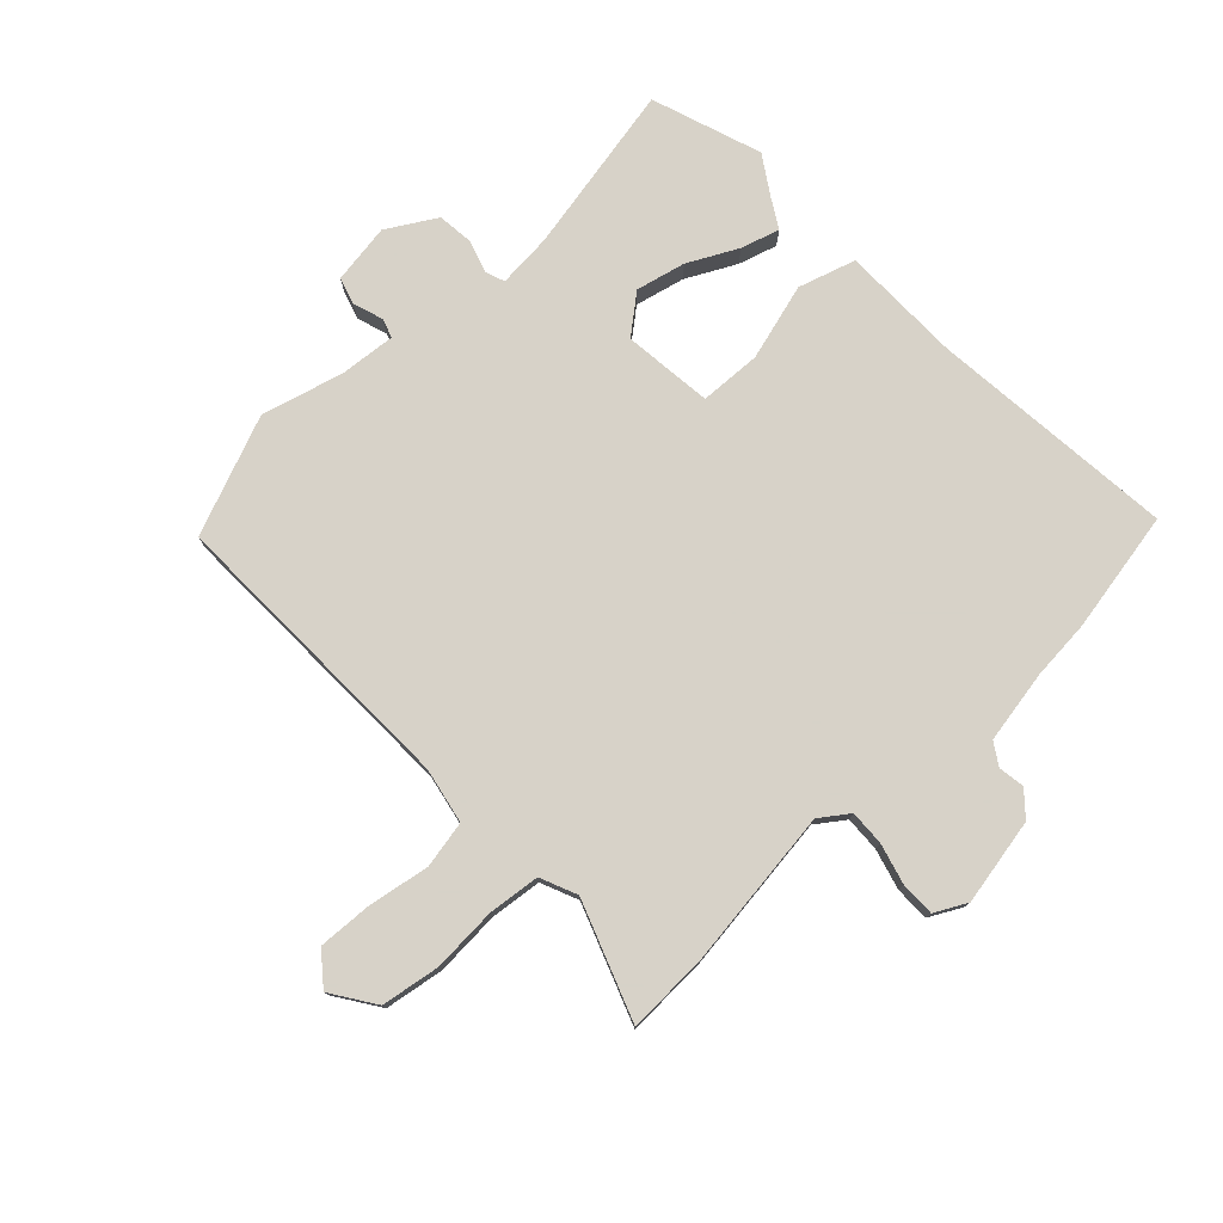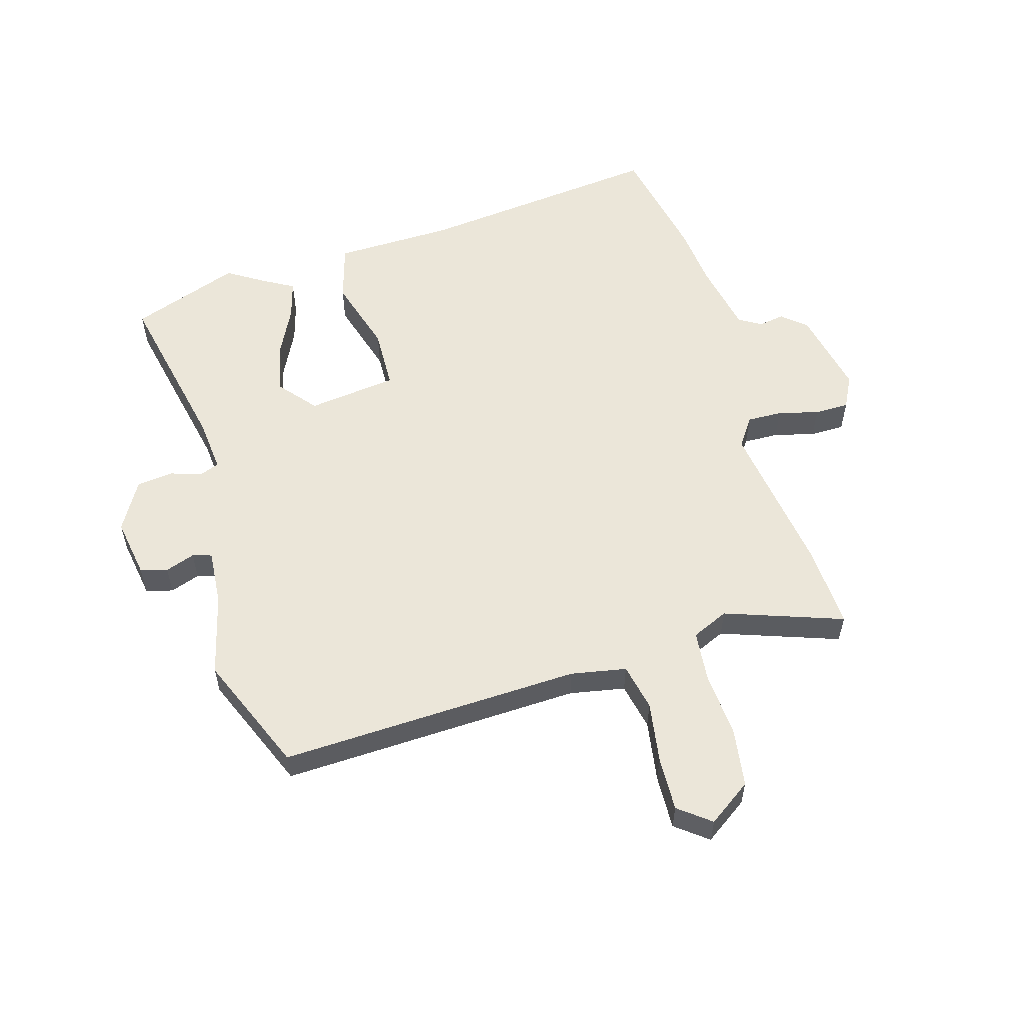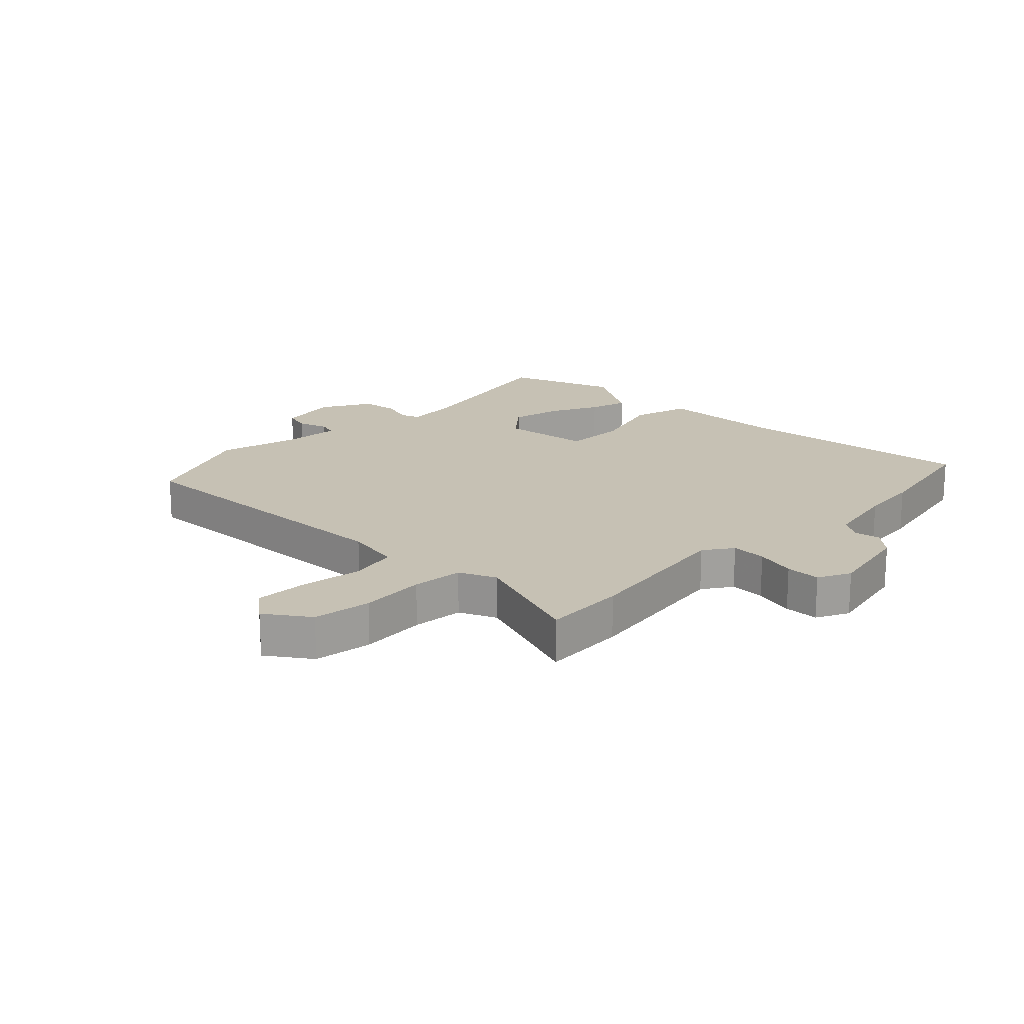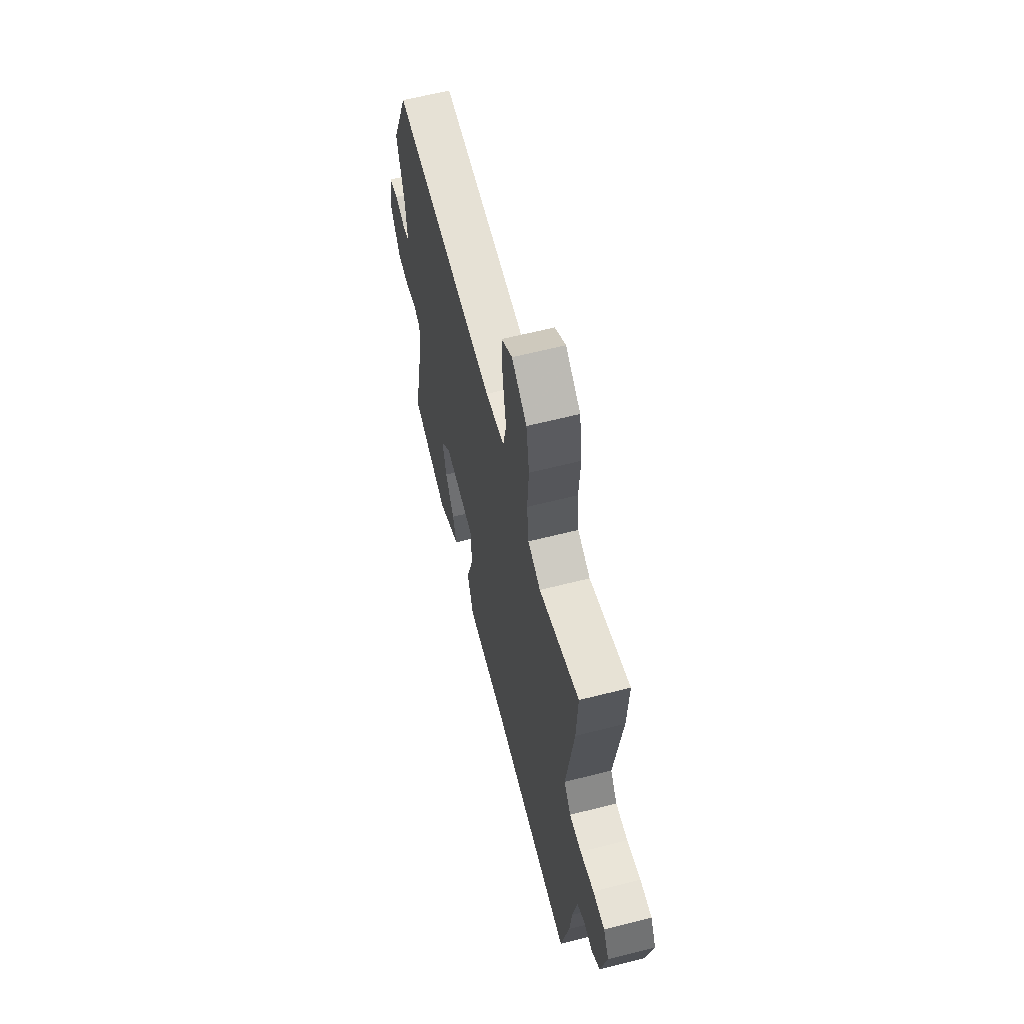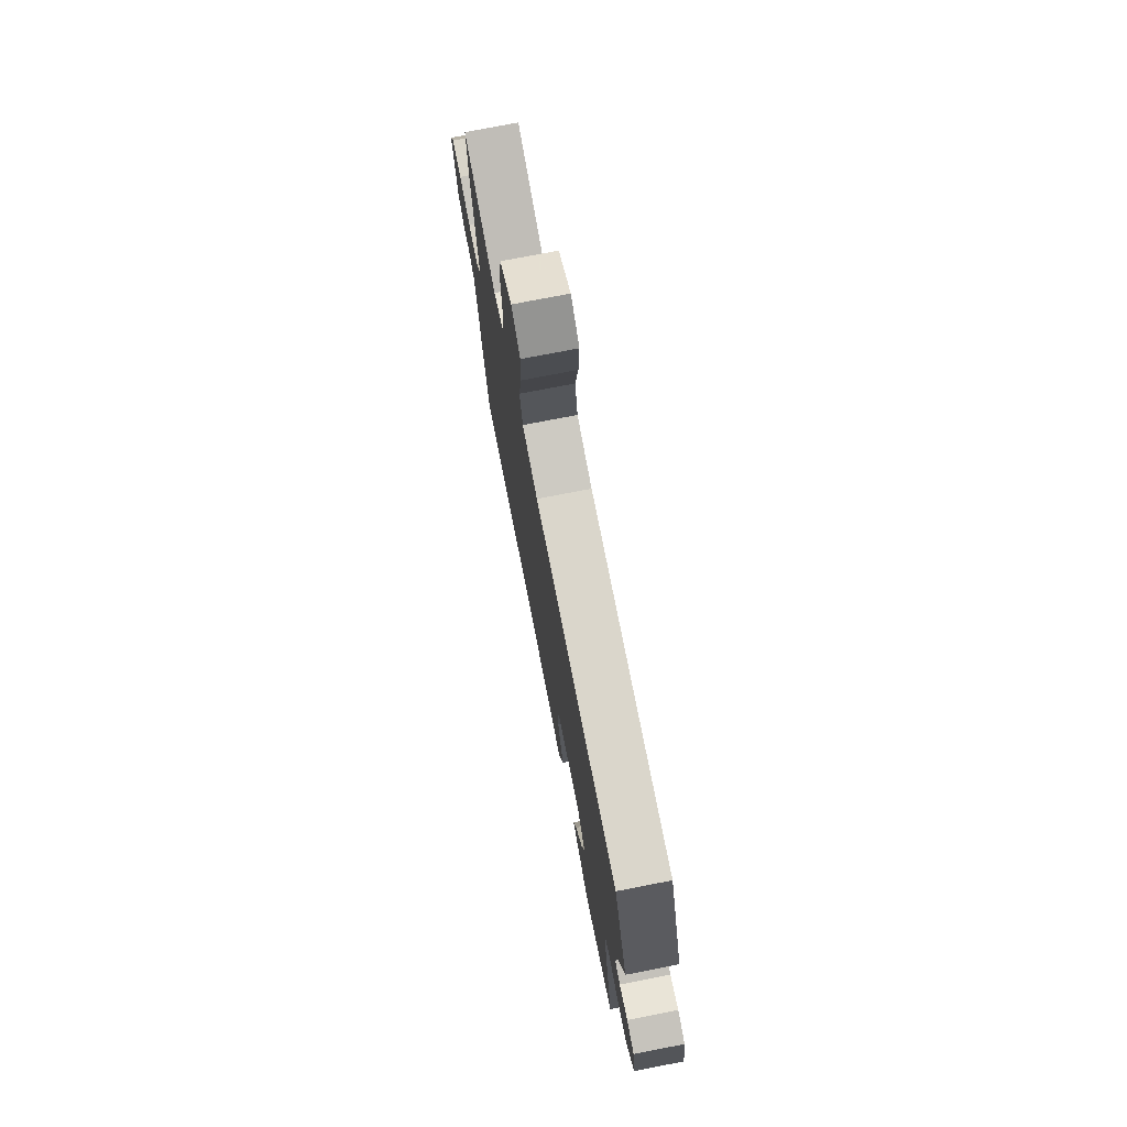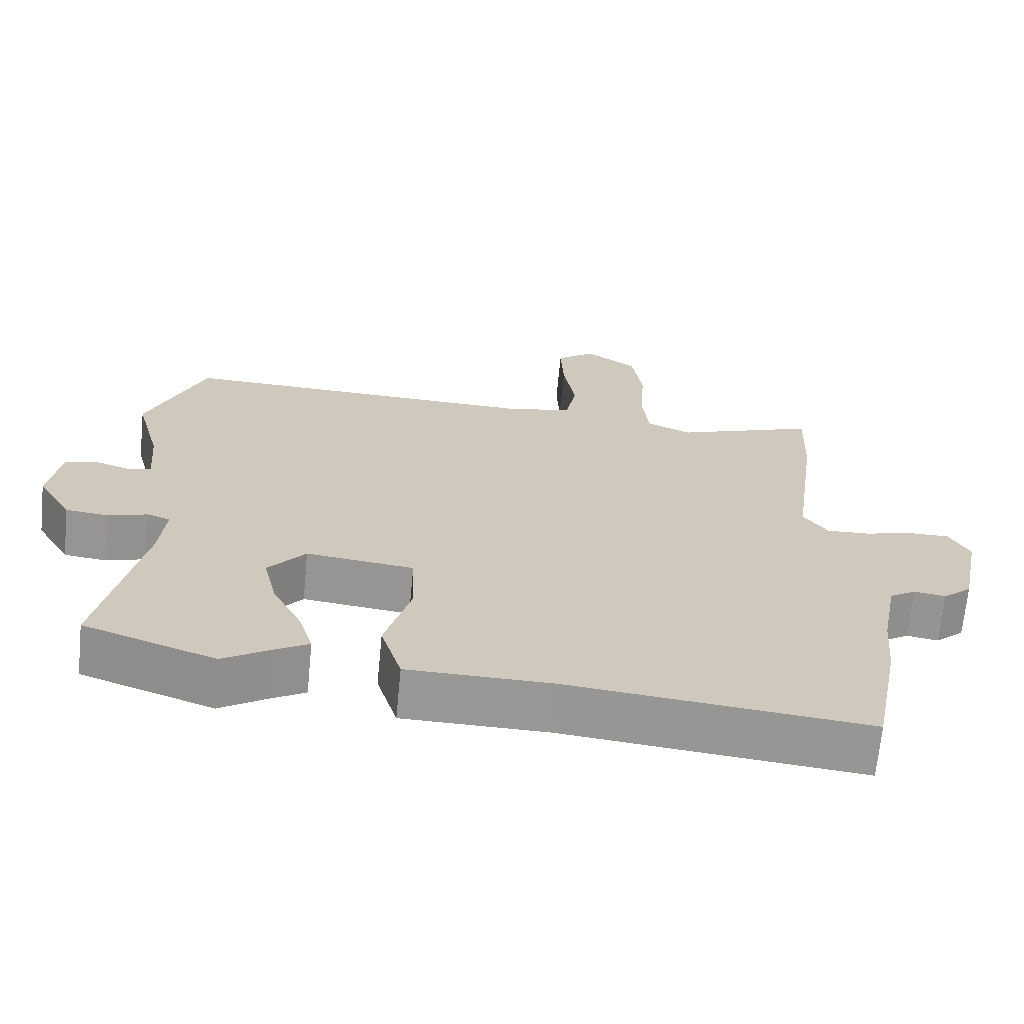
<metadata>
{"format":"obj","ext":"obj","renderer":"f3d","projection":"perspective","resolution":1024,"background":"white","views":[{"elev":77.4,"azim":47.0,"up":"+Y"},{"elev":56.4,"azim":-16.7,"up":"+Y"},{"elev":18.5,"azim":44.0,"up":"+Y"},{"elev":63.1,"azim":75.6,"up":"+Z"},{"elev":75.6,"azim":-101.0,"up":"+Z"},{"elev":-68.1,"azim":-5.5,"up":"+Z"}]}
</metadata>
<code>
v 0.501 0.07 0.531
v 0.495 0.07 0.392
v 0.459 0.07 0.126
v 0.493 0.07 0.078
v 0.552 0.07 0.08
v 0.62 0.07 0.098
v 0.678 0.07 0.098
v 0.706 0.07 0.044
v 0.677 0.07 -0.101
v 0.637 0.07 -0.136
v 0.593 0.07 -0.129
v 0.556 0.07 -0.152
v 0.533 0.07 -0.275
v 0.524 0.07 -0.375
v 0.485 0.07 -0.578
v 0.071 0.07 -0.535
v -0.13 0.07 -0.532
v -0.159 0.07 -0.436
v -0.122 0.07 -0.307
v -0.126 0.07 -0.204
v -0.276 0.07 -0.186
v -0.328 0.07 -0.249
v -0.309 0.07 -0.332
v -0.267 0.07 -0.415
v -0.248 0.07 -0.48
v -0.298 0.07 -0.509
v -0.361 0.07 -0.549
v -0.545 0.07 -0.484
v -0.487 0.07 -0.198
v -0.479 0.07 -0.107
v -0.511 0.07 -0.095
v -0.565 0.07 -0.112
v -0.626 0.07 -0.105
v -0.674 0.07 -0.023
v -0.658 0.07 0.078
v -0.613 0.07 0.091
v -0.563 0.07 0.074
v -0.531 0.07 0.084
v -0.539 0.07 0.178
v -0.575 0.07 0.315
v -0.494 0.07 0.514
v 0.011 0.07 0.498
v 0.104 0.07 0.516
v 0.12 0.07 0.595
v 0.103 0.07 0.698
v 0.099 0.07 0.789
v 0.152 0.07 0.831
v 0.225 0.07 0.781
v 0.24 0.07 0.683
v 0.233 0.07 0.573
v 0.242 0.07 0.487
v 0.304 0.07 0.46
v 0.501 0 0.531
v 0.495 0 0.392
v 0.459 0 0.126
v 0.493 0 0.078
v 0.552 0 0.08
v 0.62 0 0.098
v 0.678 0 0.098
v 0.706 0 0.044
v 0.677 0 -0.101
v 0.637 0 -0.136
v 0.593 0 -0.129
v 0.556 0 -0.152
v 0.533 0 -0.275
v 0.524 0 -0.375
v 0.485 0 -0.578
v 0.071 0 -0.535
v -0.13 0 -0.532
v -0.159 0 -0.436
v -0.122 0 -0.307
v -0.126 0 -0.204
v -0.276 0 -0.186
v -0.328 0 -0.249
v -0.309 0 -0.332
v -0.267 0 -0.415
v -0.248 0 -0.48
v -0.298 0 -0.509
v -0.361 0 -0.549
v -0.545 0 -0.484
v -0.487 0 -0.198
v -0.479 0 -0.107
v -0.511 0 -0.095
v -0.565 0 -0.112
v -0.626 0 -0.105
v -0.674 0 -0.023
v -0.658 0 0.078
v -0.613 0 0.091
v -0.563 0 0.074
v -0.531 0 0.084
v -0.539 0 0.178
v -0.575 0 0.315
v -0.494 0 0.514
v 0.011 0 0.498
v 0.104 0 0.516
v 0.12 0 0.595
v 0.103 0 0.698
v 0.099 0 0.789
v 0.152 0 0.831
v 0.225 0 0.781
v 0.24 0 0.683
v 0.233 0 0.573
v 0.242 0 0.487
v 0.304 0 0.46
f 48 49 50
f 47 48 50
f 46 47 50
f 45 46 50
f 44 45 50
f 43 44 50 51
f 42 43 51 52
f 41 42 52
f 40 41 52
f 39 40 52
f 35 36 37
f 34 35 37
f 33 34 37
f 32 33 37
f 31 32 37
f 30 31 37 38
f 26 27 28 29
f 26 29 30
f 25 26 30
f 24 25 30
f 23 24 30
f 30 38 39
f 23 30 39
f 22 23 39
f 16 17 18 19
f 16 19 20
f 15 16 20
f 14 15 20
f 13 14 20
f 12 13 20 21
f 9 10 11
f 8 9 11
f 7 8 11
f 6 7 11
f 5 6 11
f 11 12 21
f 5 11 21
f 4 5 21
f 52 1 2 3
f 39 52 3
f 21 22 39
f 3 4 21 39
f 102 101 100
f 102 100 99
f 102 99 98
f 102 98 97
f 102 97 96
f 103 102 96 95
f 104 103 95 94
f 104 94 93
f 104 93 92
f 104 92 91
f 89 88 87
f 89 87 86
f 89 86 85
f 89 85 84
f 89 84 83
f 90 89 83 82
f 81 80 79 78
f 82 81 78
f 82 78 77
f 82 77 76
f 82 76 75
f 91 90 82
f 91 82 75
f 91 75 74
f 71 70 69 68
f 72 71 68
f 72 68 67
f 72 67 66
f 72 66 65
f 73 72 65 64
f 63 62 61
f 63 61 60
f 63 60 59
f 63 59 58
f 63 58 57
f 73 64 63
f 73 63 57
f 73 57 56
f 55 54 53 104
f 55 104 91
f 91 74 73
f 91 73 56 55
f 1 53 54 2
f 2 54 55 3
f 3 55 56 4
f 4 56 57 5
f 5 57 58 6
f 6 58 59 7
f 7 59 60 8
f 8 60 61 9
f 9 61 62 10
f 10 62 63 11
f 11 63 64 12
f 12 64 65 13
f 13 65 66 14
f 14 66 67 15
f 15 67 68 16
f 16 68 69 17
f 17 69 70 18
f 18 70 71 19
f 19 71 72 20
f 20 72 73 21
f 21 73 74 22
f 22 74 75 23
f 23 75 76 24
f 24 76 77 25
f 25 77 78 26
f 26 78 79 27
f 27 79 80 28
f 28 80 81 29
f 29 81 82 30
f 30 82 83 31
f 31 83 84 32
f 32 84 85 33
f 33 85 86 34
f 34 86 87 35
f 35 87 88 36
f 36 88 89 37
f 37 89 90 38
f 38 90 91 39
f 39 91 92 40
f 40 92 93 41
f 41 93 94 42
f 42 94 95 43
f 43 95 96 44
f 44 96 97 45
f 45 97 98 46
f 46 98 99 47
f 47 99 100 48
f 48 100 101 49
f 49 101 102 50
f 50 102 103 51
f 51 103 104 52
f 52 104 53 1

</code>
